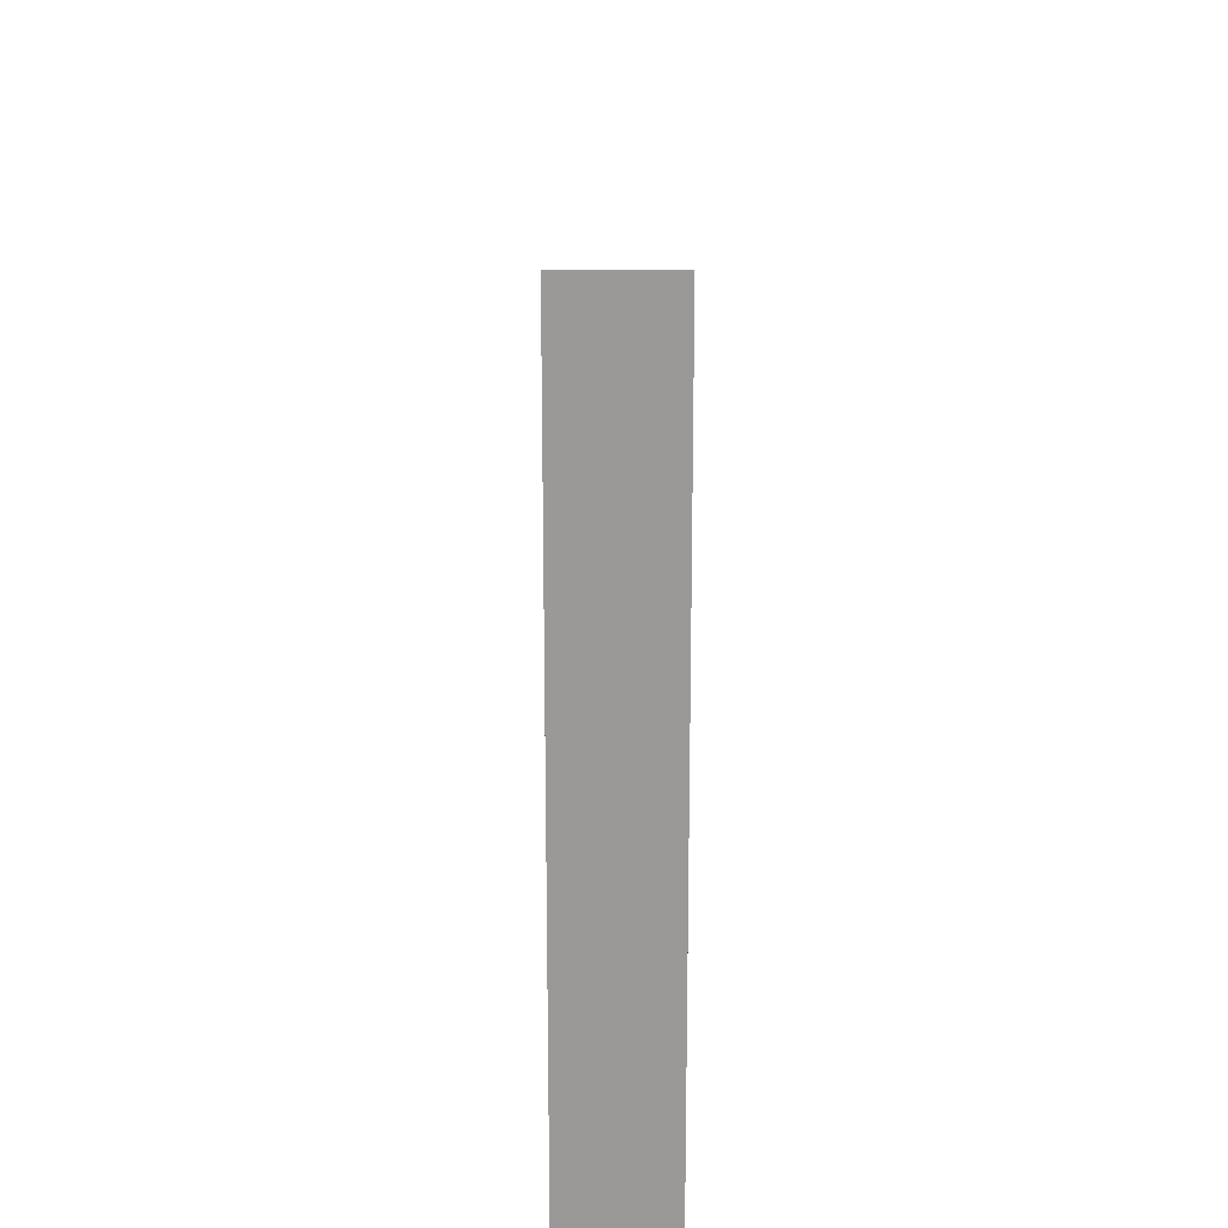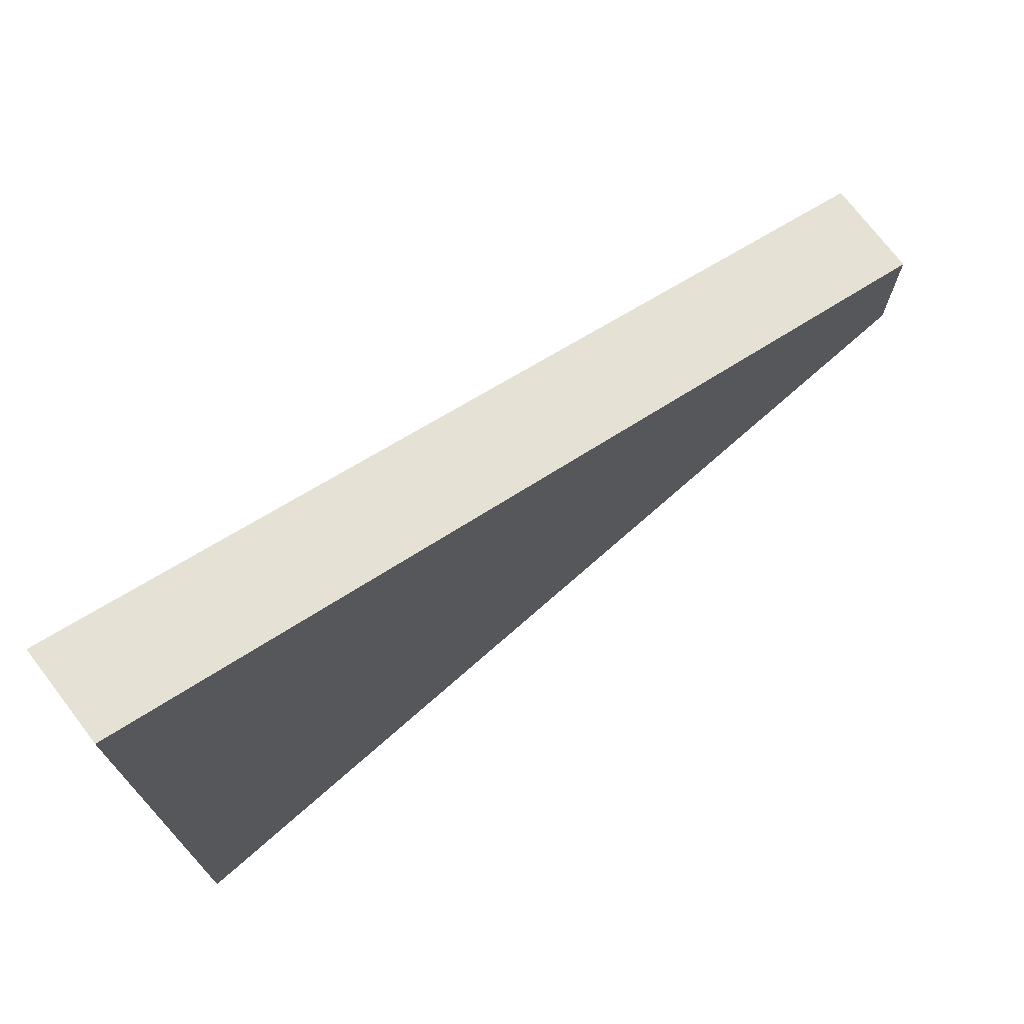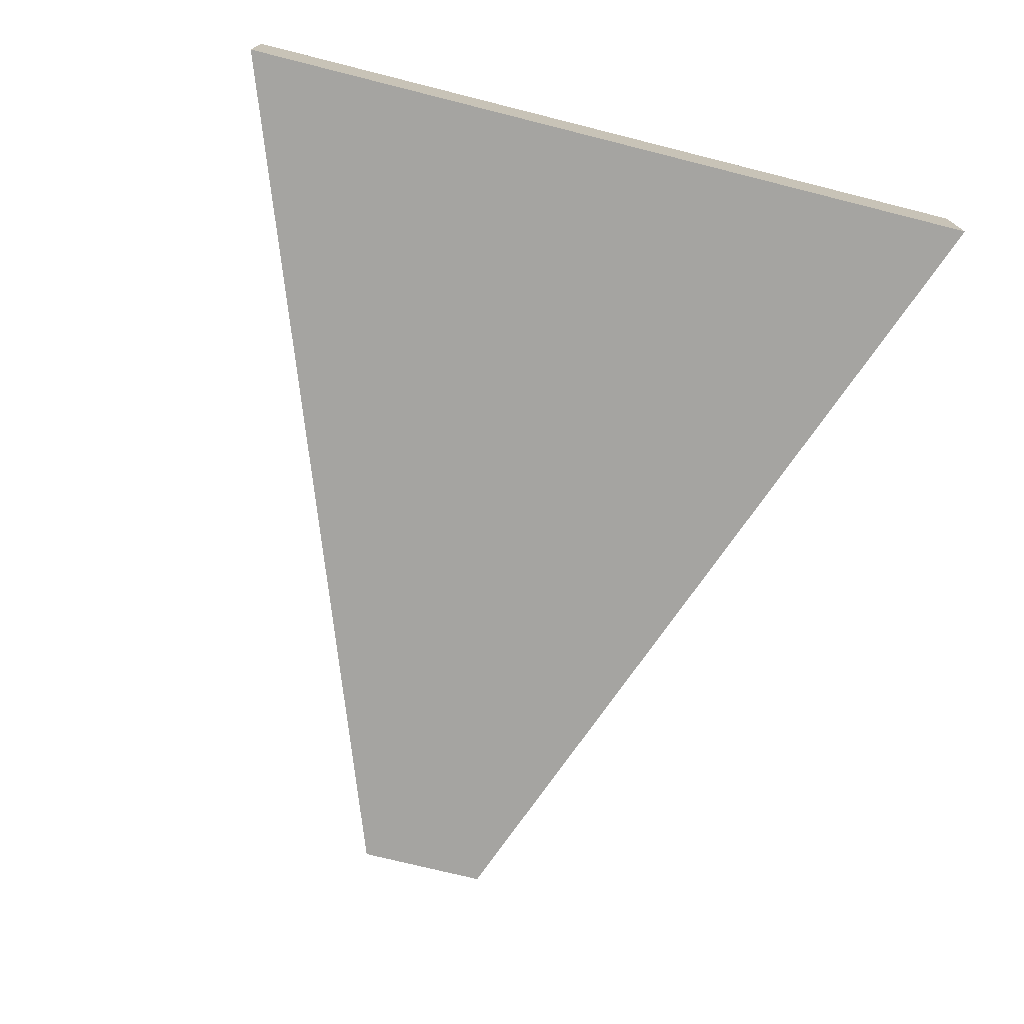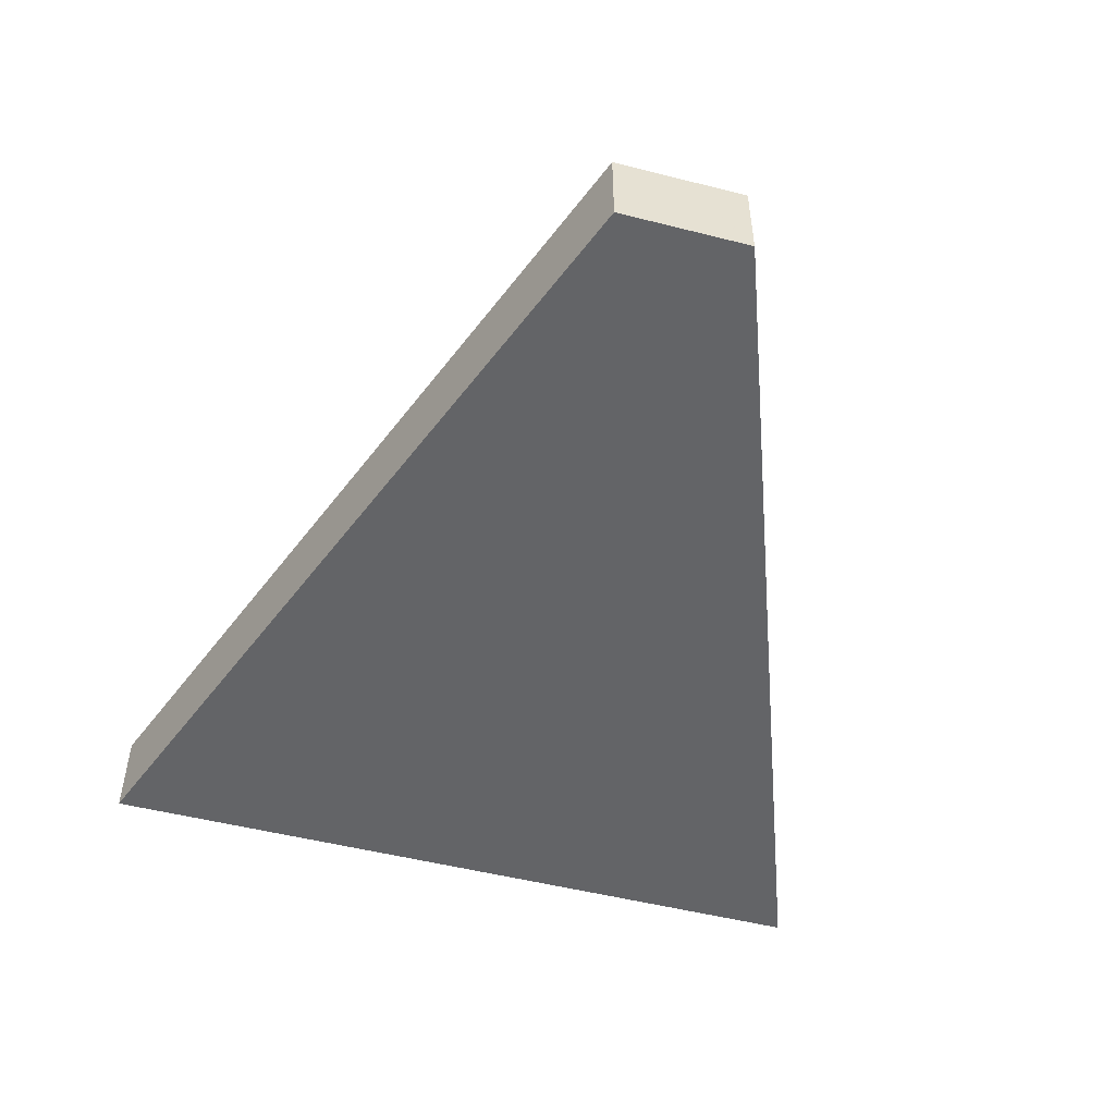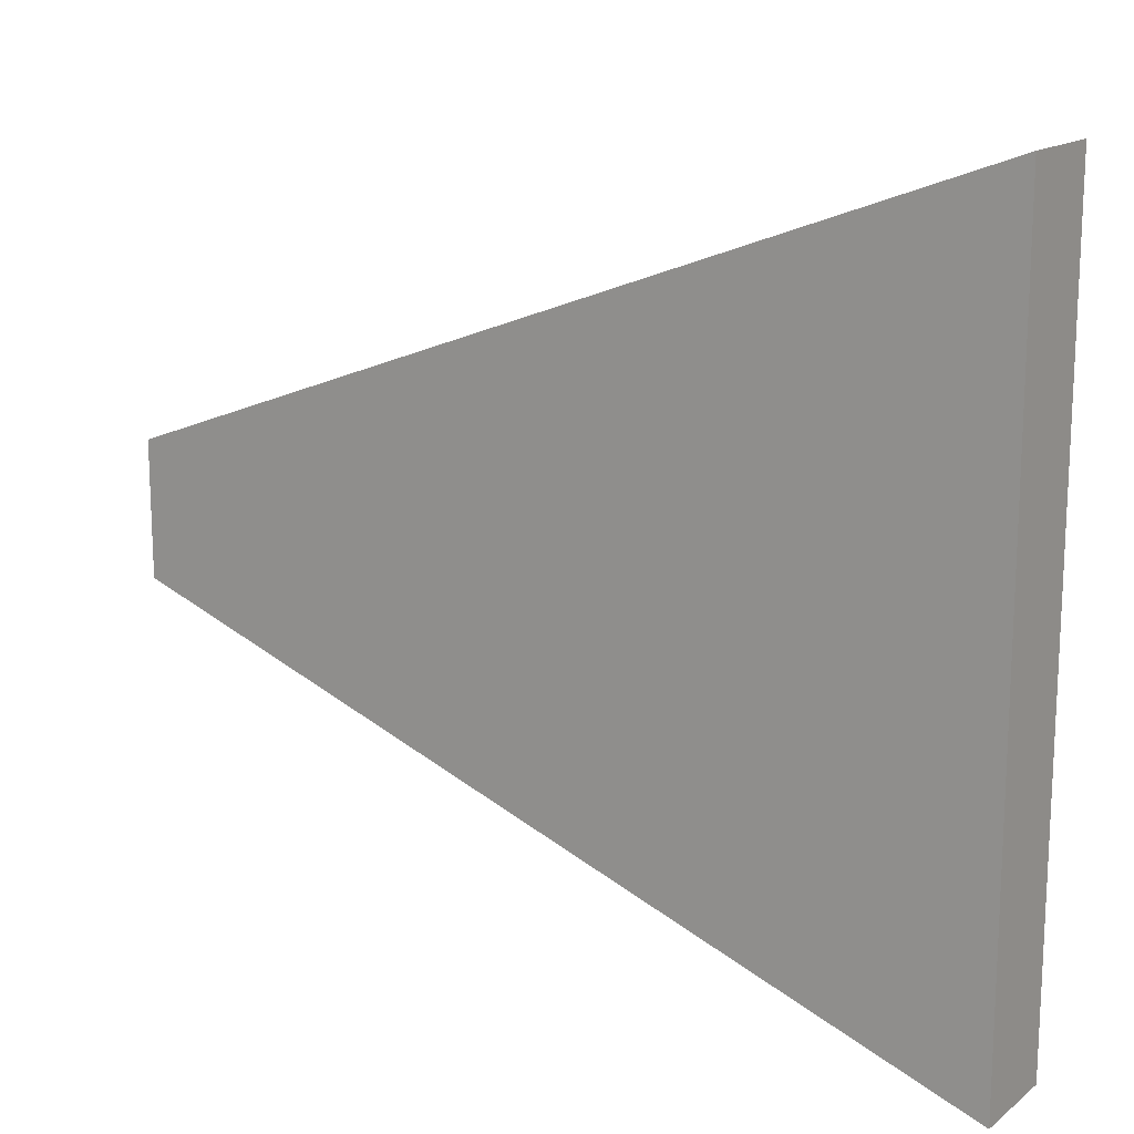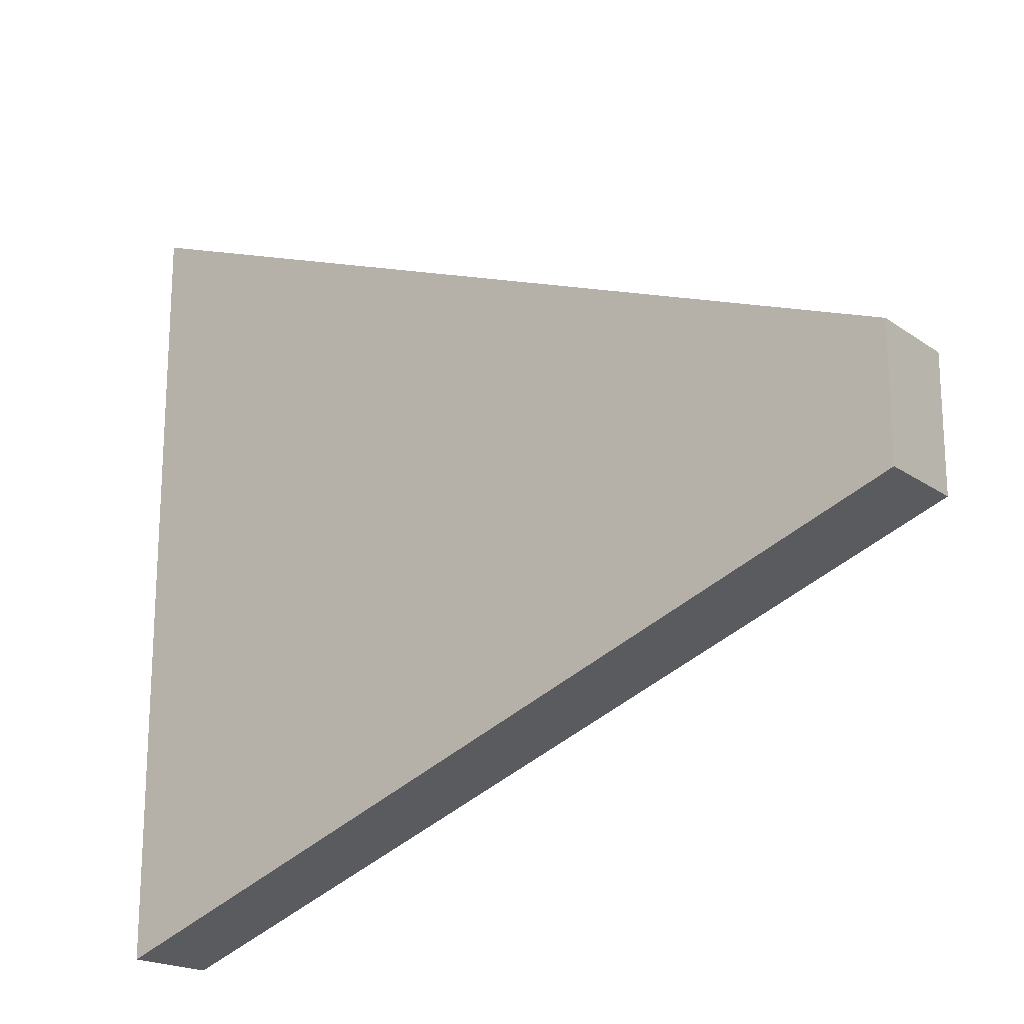
<metadata>
{"format":"obj","ext":"obj","renderer":"f3d","projection":"perspective","resolution":1024,"background":"white","views":[{"elev":21.0,"azim":89.7,"up":"+Y"},{"elev":73.3,"azim":142.6,"up":"+Y"},{"elev":-73.2,"azim":75.9,"up":"+Z"},{"elev":-51.2,"azim":-105.4,"up":"+Z"},{"elev":15.7,"azim":33.3,"up":"+Y"},{"elev":-19.4,"azim":-142.2,"up":"+Y"}]}
</metadata>
<code>
o object
v -4.287 1.098 0.5684
v -4.287 -1.098 0.5684
v 10.01 -6.402 0.5684
v 10.01 6.402 0.5684
v -4.287 1.098 -0.9636
v -4.287 -1.098 -0.9636
v 10.01 -6.402 -0.9636
v 10.01 6.402 -0.9636
f 1 2 3 4
f 1 5 6 2
f 2 6 7 3
f 7 8 4 3
f 4 8 5 1
f 5 8 7 6

</code>
